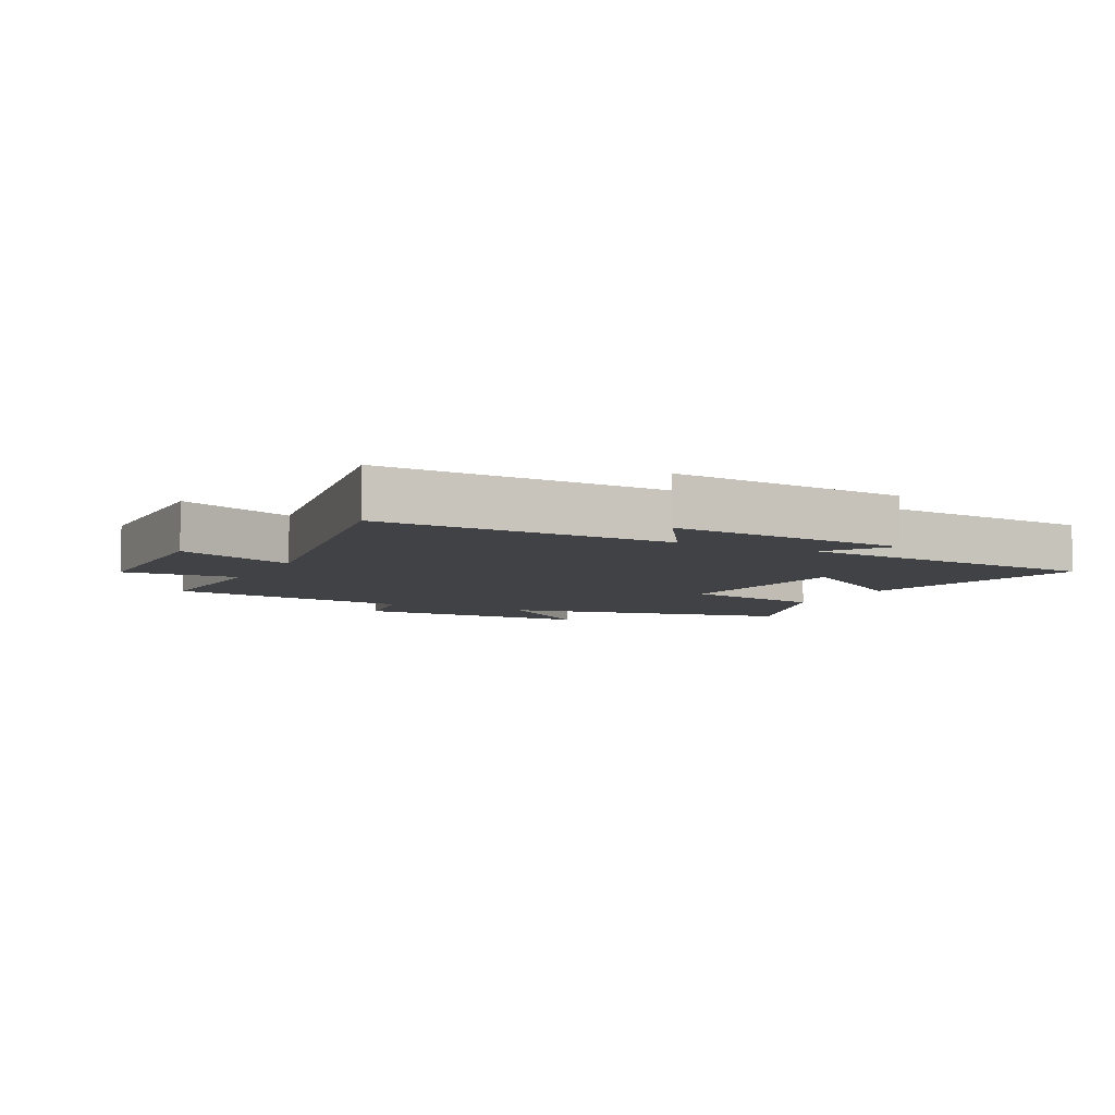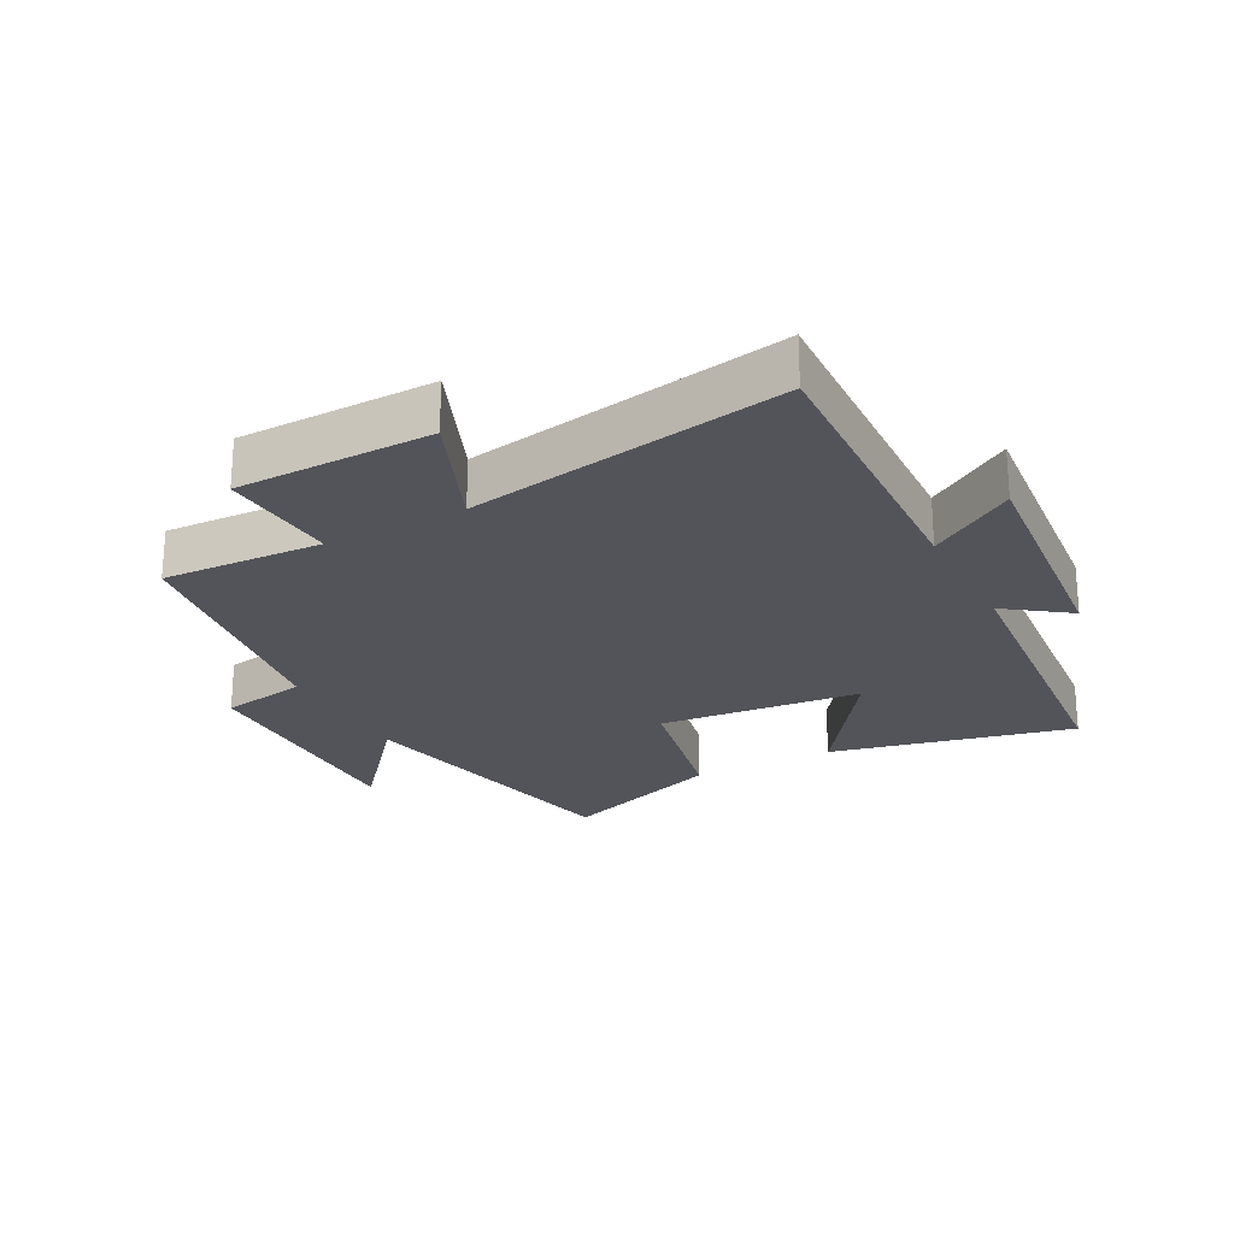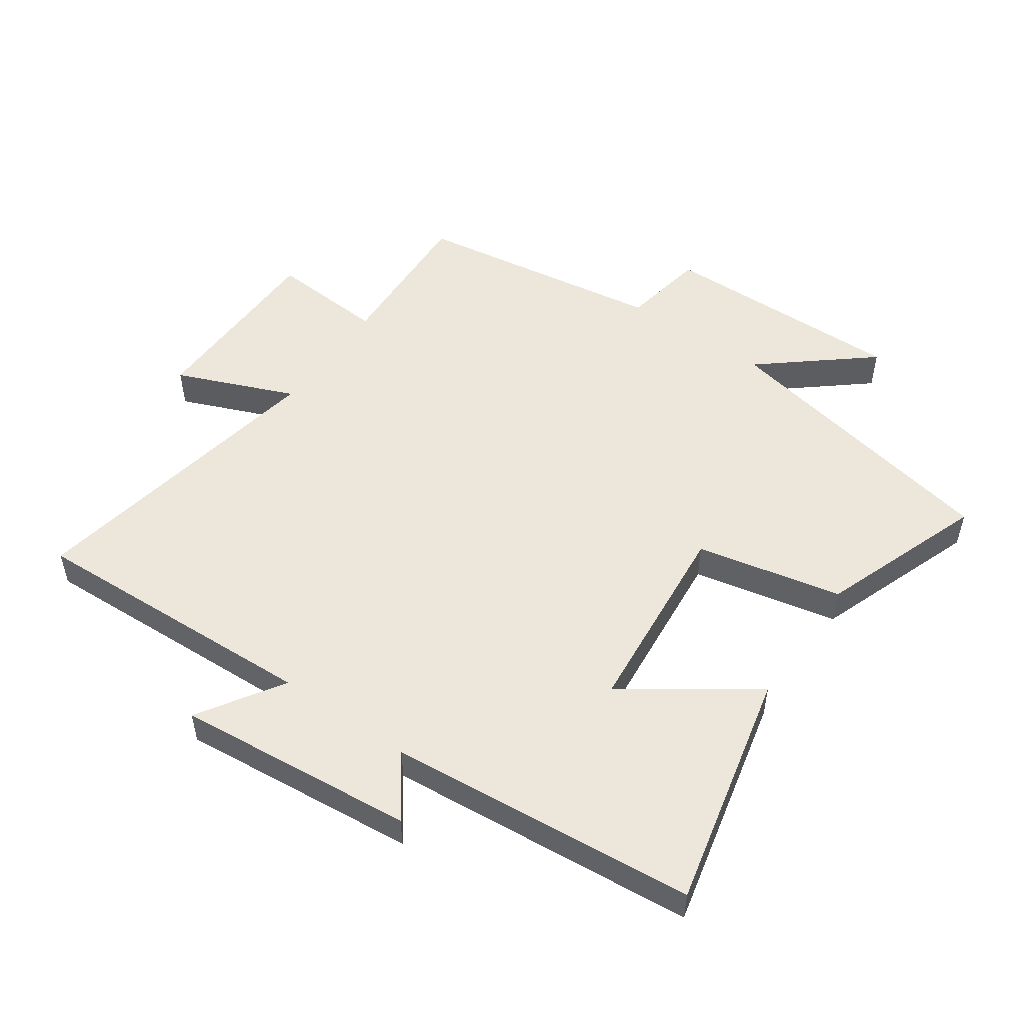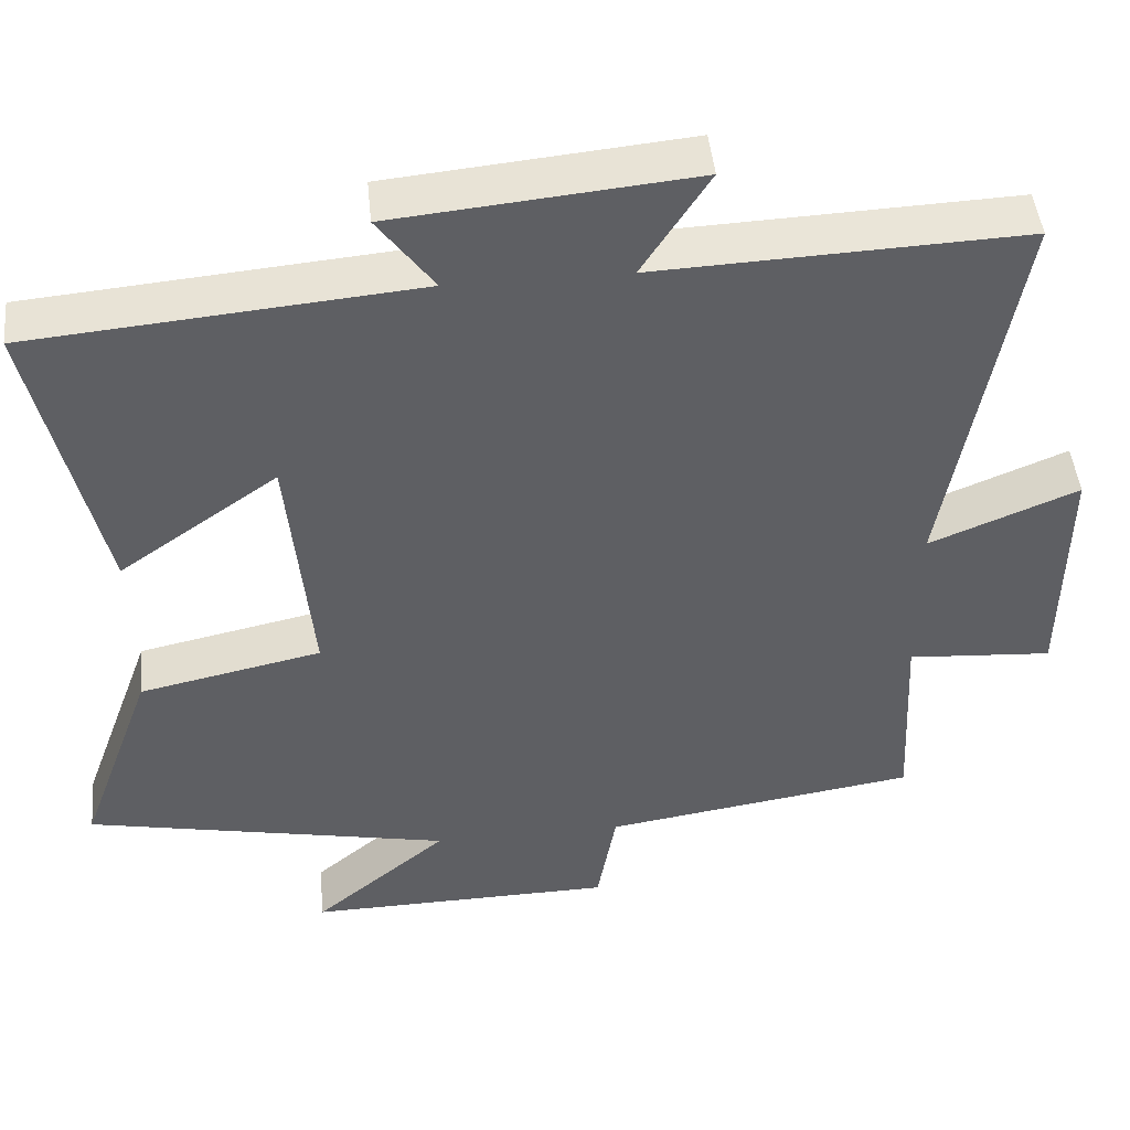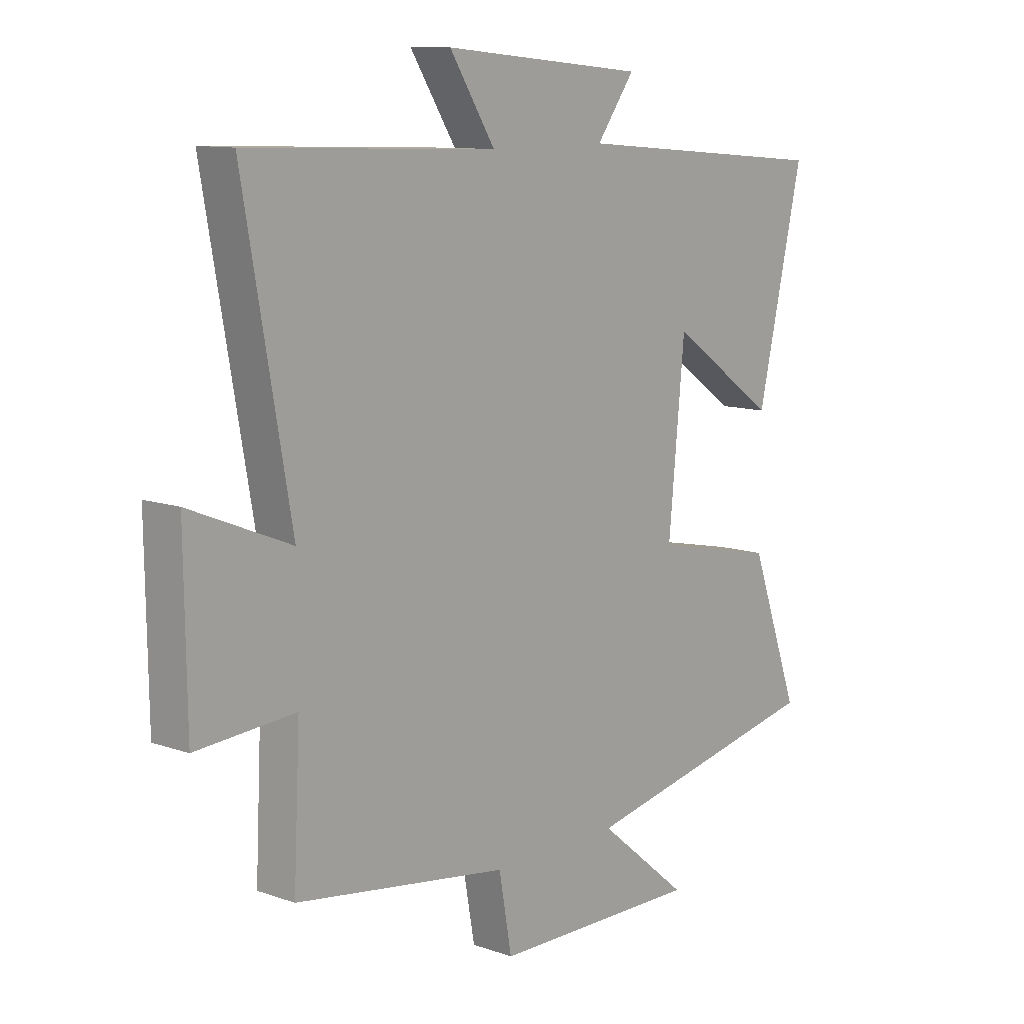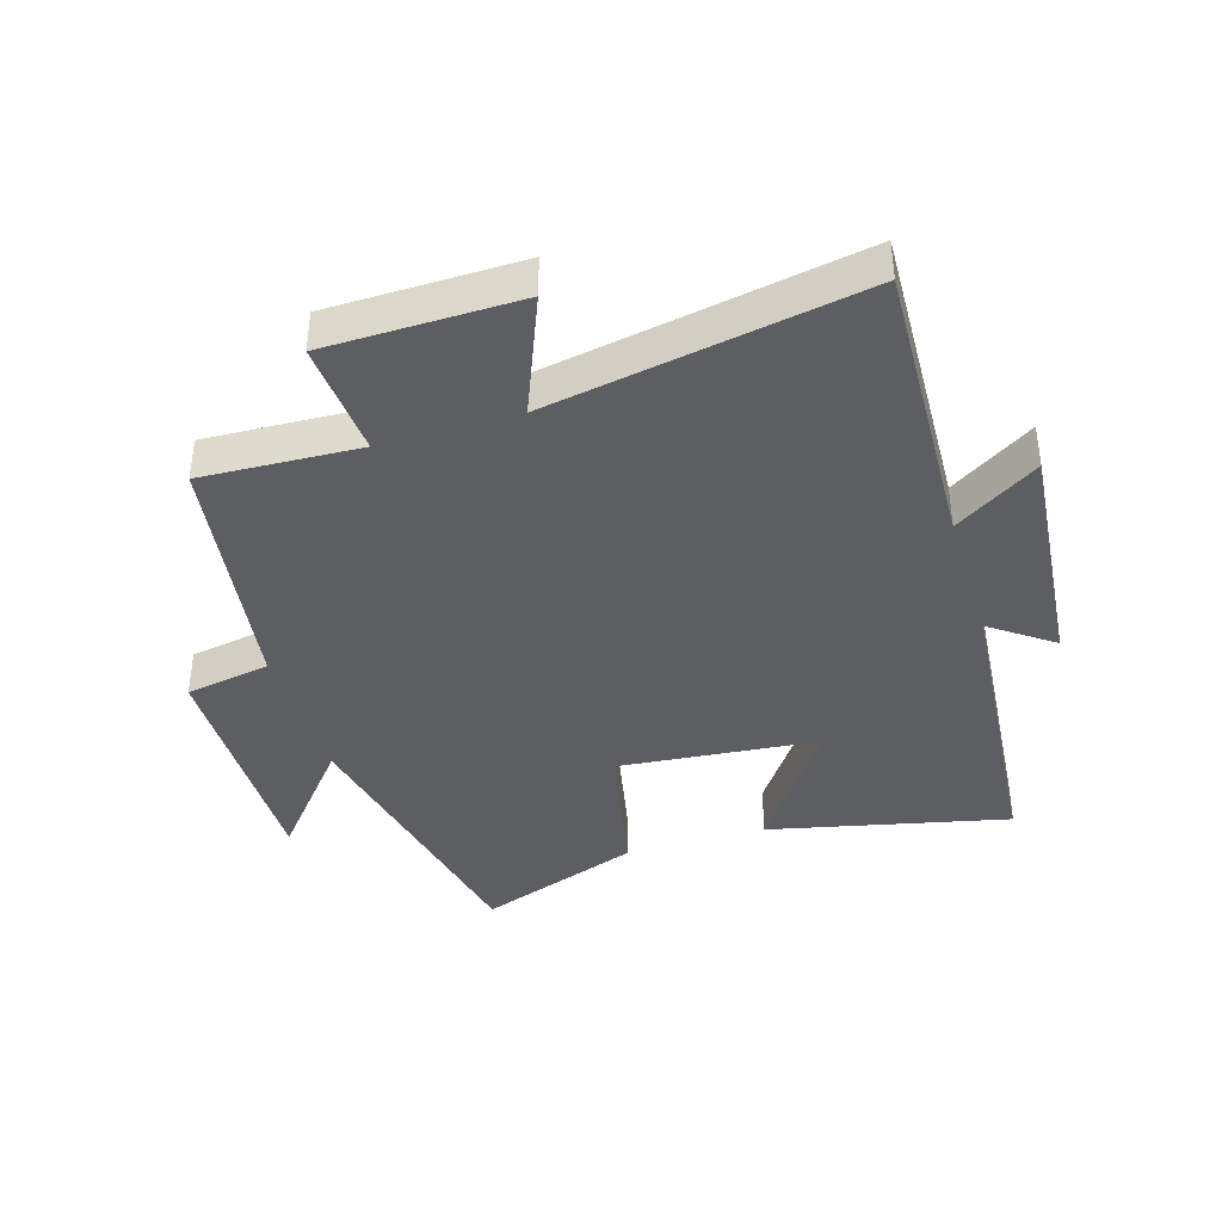
<metadata>
{"format":"obj","ext":"obj","renderer":"f3d","projection":"perspective","resolution":1024,"background":"white","views":[{"elev":-6.5,"azim":-27.1,"up":"+Y"},{"elev":-23.8,"azim":-62.0,"up":"+Y"},{"elev":51.7,"azim":34.9,"up":"+Y"},{"elev":46.4,"azim":174.3,"up":"+Z"},{"elev":11.0,"azim":-49.2,"up":"+Z"},{"elev":-39.3,"azim":-72.9,"up":"+Y"}]}
</metadata>
<code>
v -0.588 0.07 0.519
v -0.124 0.07 0.5
v -0.209 0.07 0.633
v 0.169 0.07 0.597
v 0.098 0.07 0.5
v 0.586 0.07 0.457
v 0.5 0.07 0.079
v 0.299 0.07 0.22
v 0.269 0.07 -0.096
v 0.5 0.07 -0.145
v 0.594 0.07 -0.405
v 0.13 0.07 -0.5
v 0.3 0.07 -0.641
v -0.09 0.07 -0.635
v -0.114 0.07 -0.5
v -0.512 0.07 -0.44
v -0.5 0.07 -0.19
v -0.684 0.07 -0.203
v -0.688 0.07 0.101
v -0.5 0.07 0.024
v -0.588 0 0.519
v -0.124 0 0.5
v -0.209 0 0.633
v 0.169 0 0.597
v 0.098 0 0.5
v 0.586 0 0.457
v 0.5 0 0.079
v 0.299 0 0.22
v 0.269 0 -0.096
v 0.5 0 -0.145
v 0.594 0 -0.405
v 0.13 0 -0.5
v 0.3 0 -0.641
v -0.09 0 -0.635
v -0.114 0 -0.5
v -0.512 0 -0.44
v -0.5 0 -0.19
v -0.684 0 -0.203
v -0.688 0 0.101
v -0.5 0 0.024
f 17 18 19 20
f 15 16 17
f 15 17 20
f 12 13 14 15
f 9 10 11 12
f 8 9 12 15
f 5 6 7 8
f 5 8 15 20
f 2 3 4 5
f 20 1 2
f 2 5 20
f 40 39 38 37
f 37 36 35
f 40 37 35
f 35 34 33 32
f 32 31 30 29
f 35 32 29 28
f 28 27 26 25
f 40 35 28 25
f 25 24 23 22
f 22 21 40
f 40 25 22
f 1 21 22 2
f 2 22 23 3
f 3 23 24 4
f 4 24 25 5
f 5 25 26 6
f 6 26 27 7
f 7 27 28 8
f 8 28 29 9
f 9 29 30 10
f 10 30 31 11
f 11 31 32 12
f 12 32 33 13
f 13 33 34 14
f 14 34 35 15
f 15 35 36 16
f 16 36 37 17
f 17 37 38 18
f 18 38 39 19
f 19 39 40 20
f 20 40 21 1

</code>
